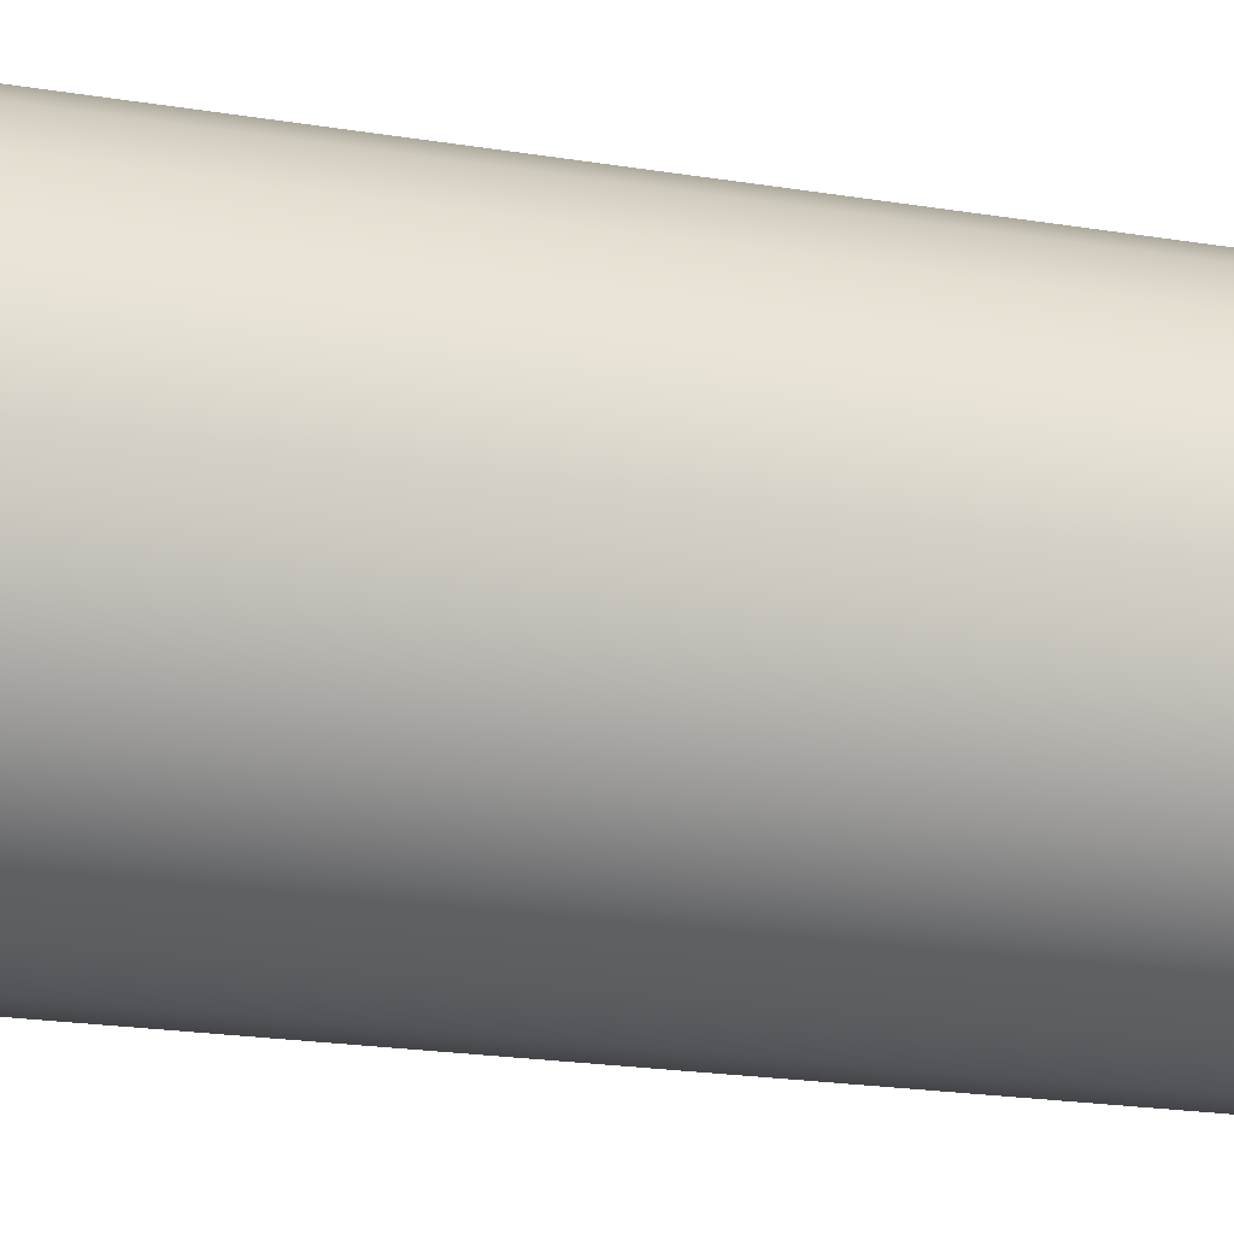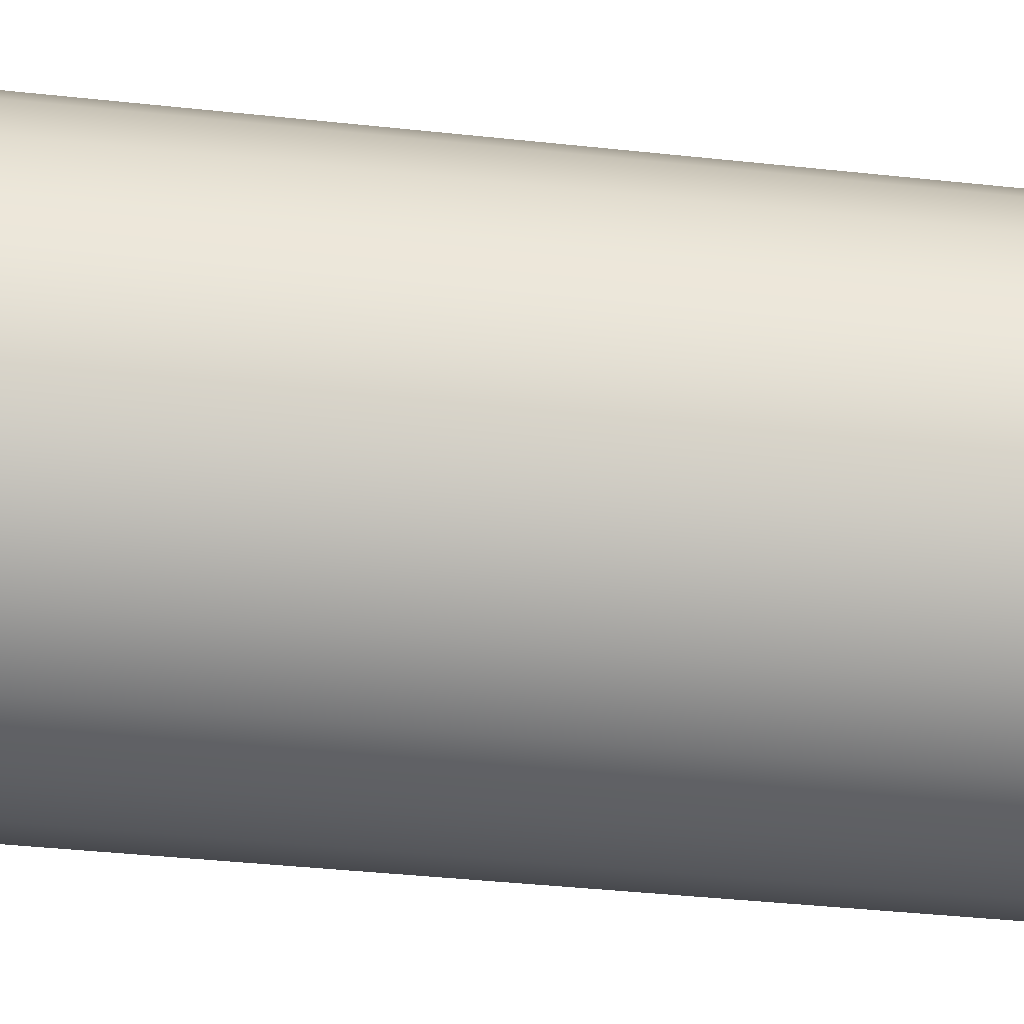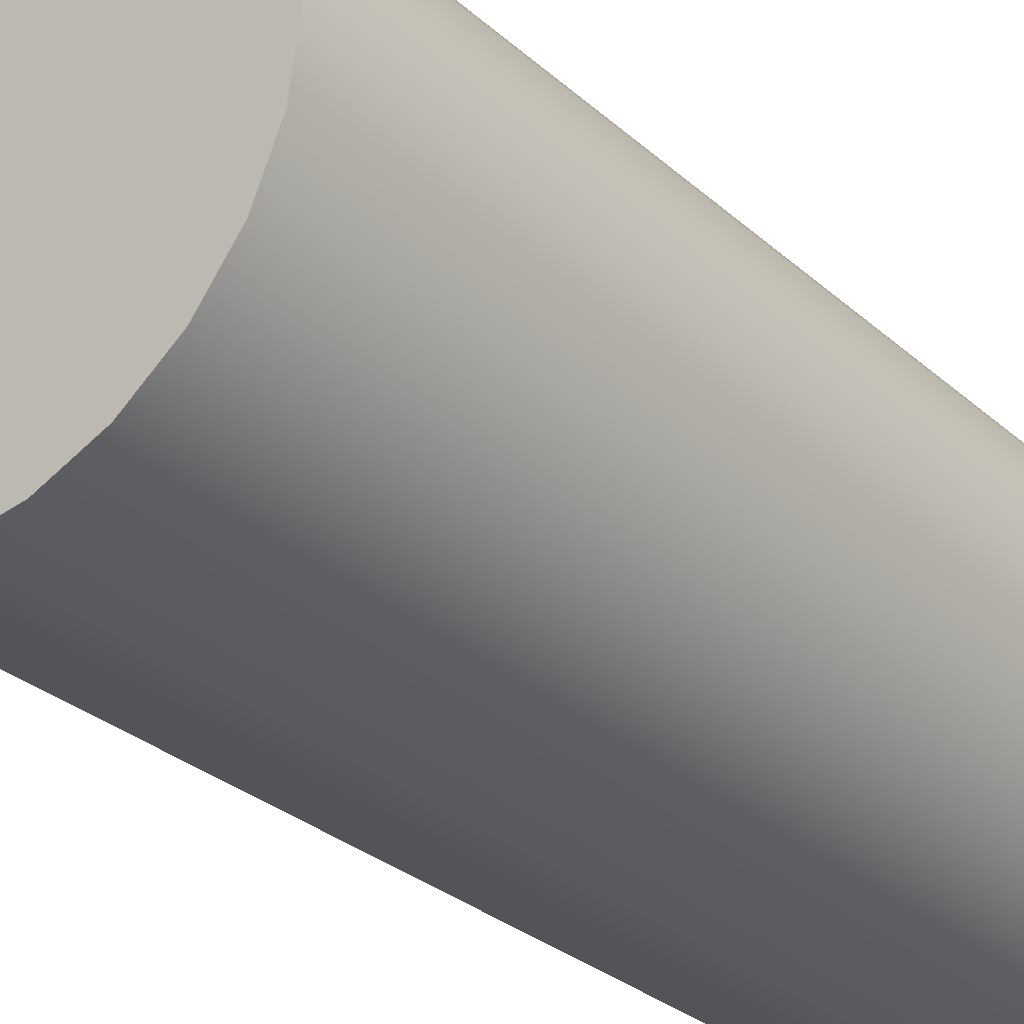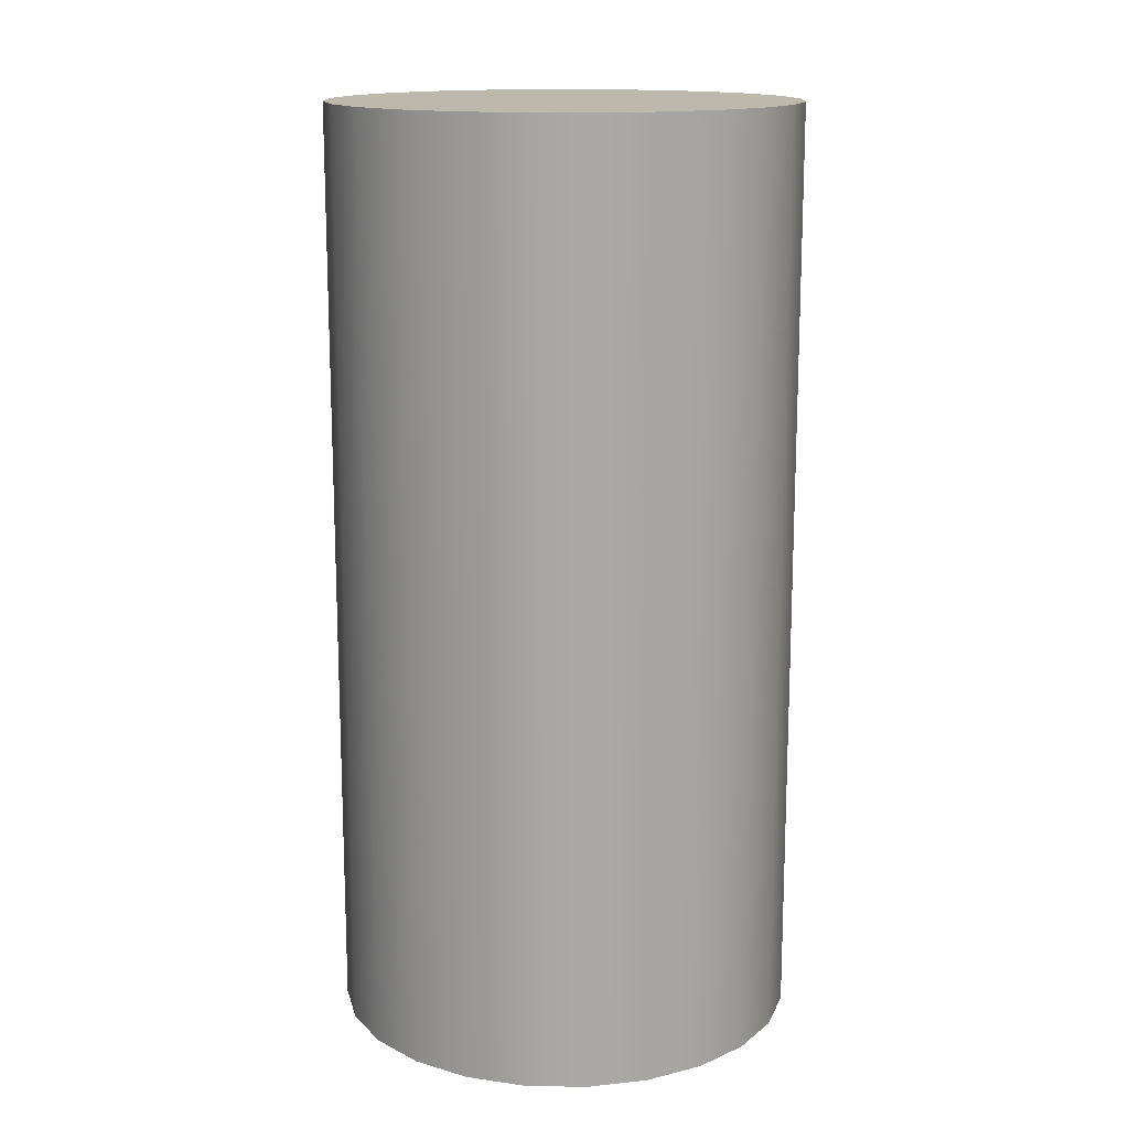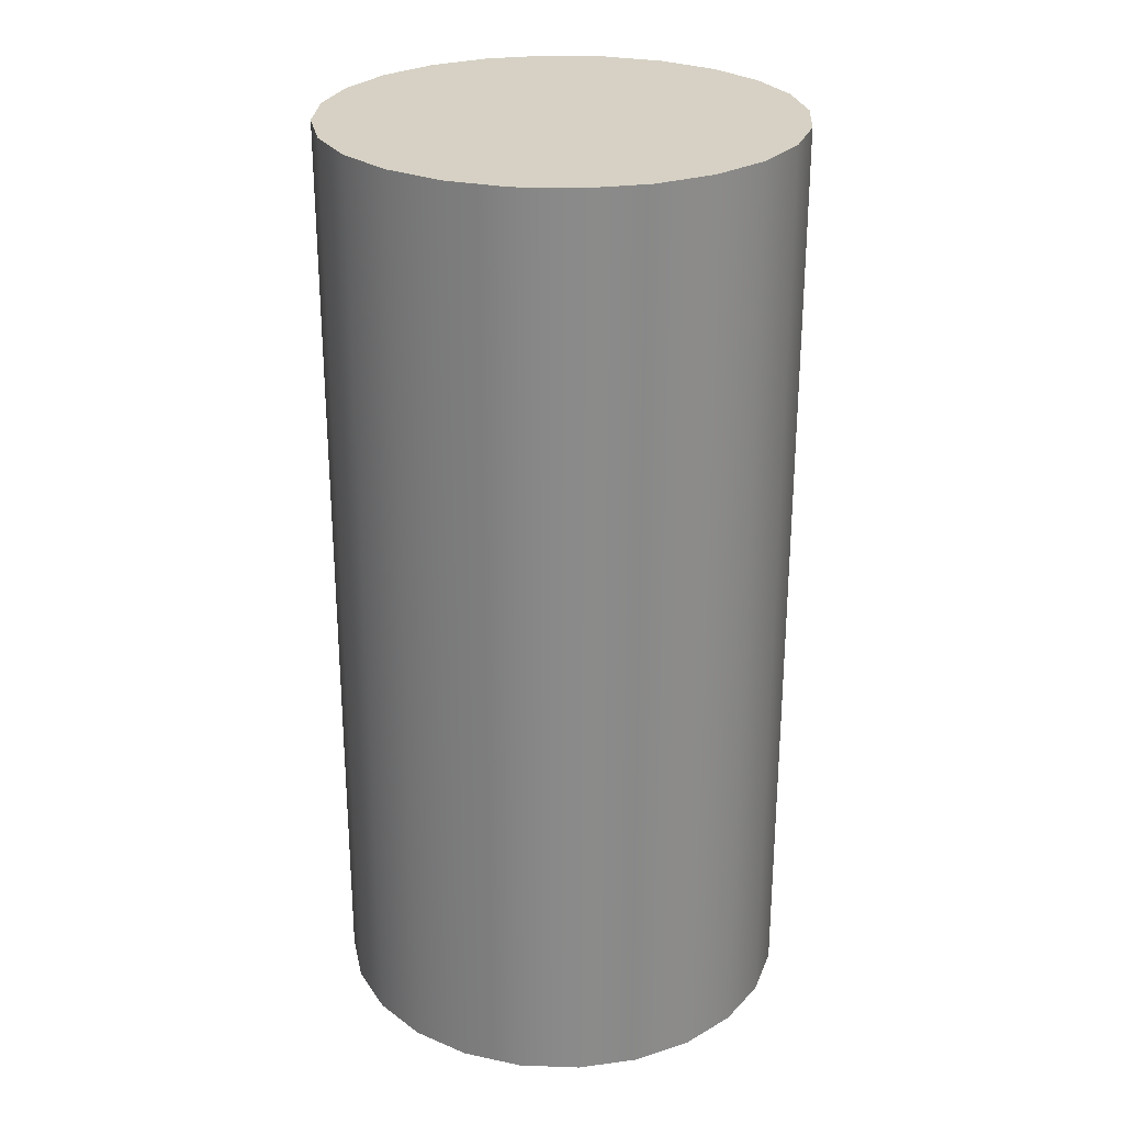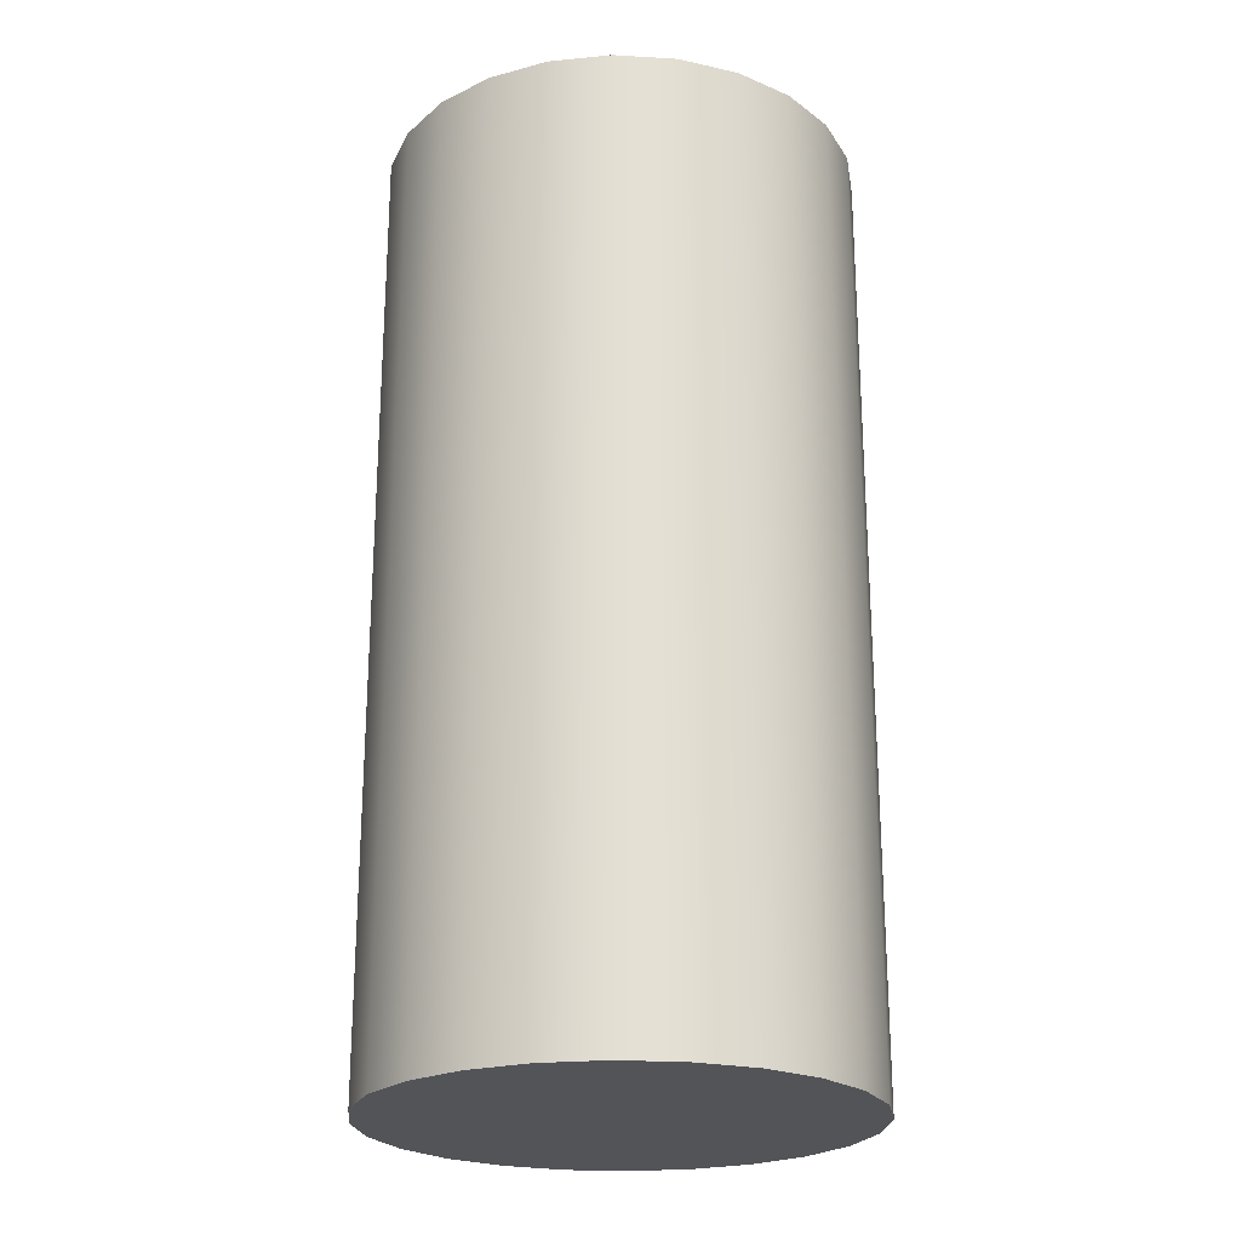
<metadata>
{"format":"obj","ext":"obj","renderer":"f3d","projection":"perspective","resolution":1024,"background":"white","views":[{"elev":-22.8,"azim":-105.3,"up":"+Y"},{"elev":-41.3,"azim":82.6,"up":"+Y"},{"elev":-30.0,"azim":38.3,"up":"+Y"},{"elev":14.9,"azim":84.6,"up":"+Z"},{"elev":26.7,"azim":-79.3,"up":"+Z"},{"elev":-23.3,"azim":16.9,"up":"+Z"}]}
</metadata>
<code>
o Hand
v 0.05 8.106e-19 0.1
v 0.0483 -0.01294 0.1
v 0.0433 -0.025 0.1
v 0.03536 -0.03536 0.1
v 0.025 -0.0433 0.1
v 0.01294 -0.0483 0.1
v 3.062e-18 -0.05 0.1
v -0.01294 -0.0483 0.1
v -0.025 -0.0433 0.1
v -0.03536 -0.03536 0.1
v -0.0433 -0.025 0.1
v -0.0483 -0.01294 0.1
v -0.05 -5.313e-18 0.1
v -0.0483 0.01294 0.1
v -0.0433 0.025 0.1
v -0.03536 0.03536 0.1
v -0.025 0.0433 0.1
v -0.01294 0.0483 0.1
v -9.185e-18 0.05 0.1
v 0.01294 0.0483 0.1
v 0.025 0.0433 0.1
v 0.03536 0.03536 0.1
v 0.0433 0.025 0.1
v 0.0483 0.01294 0.1
v 0.05 -1.144e-17 -0.1
v 0.0483 -0.01294 -0.1
v 0.0433 -0.025 -0.1
v 0.03536 -0.03536 -0.1
v 0.025 -0.0433 -0.1
v 0.01294 -0.0483 -0.1
v 3.062e-18 -0.05 -0.1
v -0.01294 -0.0483 -0.1
v -0.025 -0.0433 -0.1
v -0.03536 -0.03536 -0.1
v -0.0433 -0.025 -0.1
v -0.0483 -0.01294 -0.1
v -0.05 -1.756e-17 -0.1
v -0.0483 0.01294 -0.1
v -0.0433 0.025 -0.1
v -0.03536 0.03536 -0.1
v -0.025 0.0433 -0.1
v -0.01294 0.0483 -0.1
v -9.185e-18 0.05 -0.1
v 0.01294 0.0483 -0.1
v 0.025 0.0433 -0.1
v 0.03536 0.03536 -0.1
v 0.0433 0.025 -0.1
v 0.0483 0.01294 -0.1
g Hand_HAND_MATL
f 1 13 2
f 2 12 3
f 3 11 4
f 4 10 5
f 5 9 6
f 6 8 7
f 8 6 9
f 9 5 10
f 10 4 11
f 11 3 12
f 12 2 13
f 13 1 14
f 14 24 15
f 15 23 16
f 16 22 17
f 17 21 18
f 18 20 19
f 20 18 21
f 21 17 22
f 22 16 23
f 23 15 24
f 24 14 1
f 25 37 48
f 26 36 25
f 27 35 26
f 28 34 27
f 29 33 28
f 30 32 29
f 31 32 30
f 33 29 32
f 34 28 33
f 35 27 34
f 36 26 35
f 37 25 36
f 38 48 37
f 39 47 38
f 40 46 39
f 41 45 40
f 42 44 41
f 43 44 42
f 45 41 44
f 46 40 45
f 47 39 46
f 48 38 47
f 1 25 24
f 2 25 1
f 2 27 26
f 3 27 2
f 4 27 3
f 4 29 28
f 5 29 4
f 6 29 5
f 6 31 30
f 7 31 6
f 8 31 7
f 8 33 32
f 9 33 8
f 10 33 9
f 10 35 34
f 11 35 10
f 12 35 11
f 12 37 36
f 13 37 12
f 14 37 13
f 14 39 38
f 15 39 14
f 16 39 15
f 16 41 40
f 17 41 16
f 18 41 17
f 18 43 42
f 19 43 18
f 20 43 19
f 20 45 44
f 21 45 20
f 22 45 21
f 22 47 46
f 23 47 22
f 24 25 48
f 24 47 23
f 26 25 2
f 28 27 4
f 30 29 6
f 32 31 8
f 34 33 10
f 36 35 12
f 38 37 14
f 40 39 16
f 42 41 18
f 44 43 20
f 46 45 22
f 48 47 24

</code>
